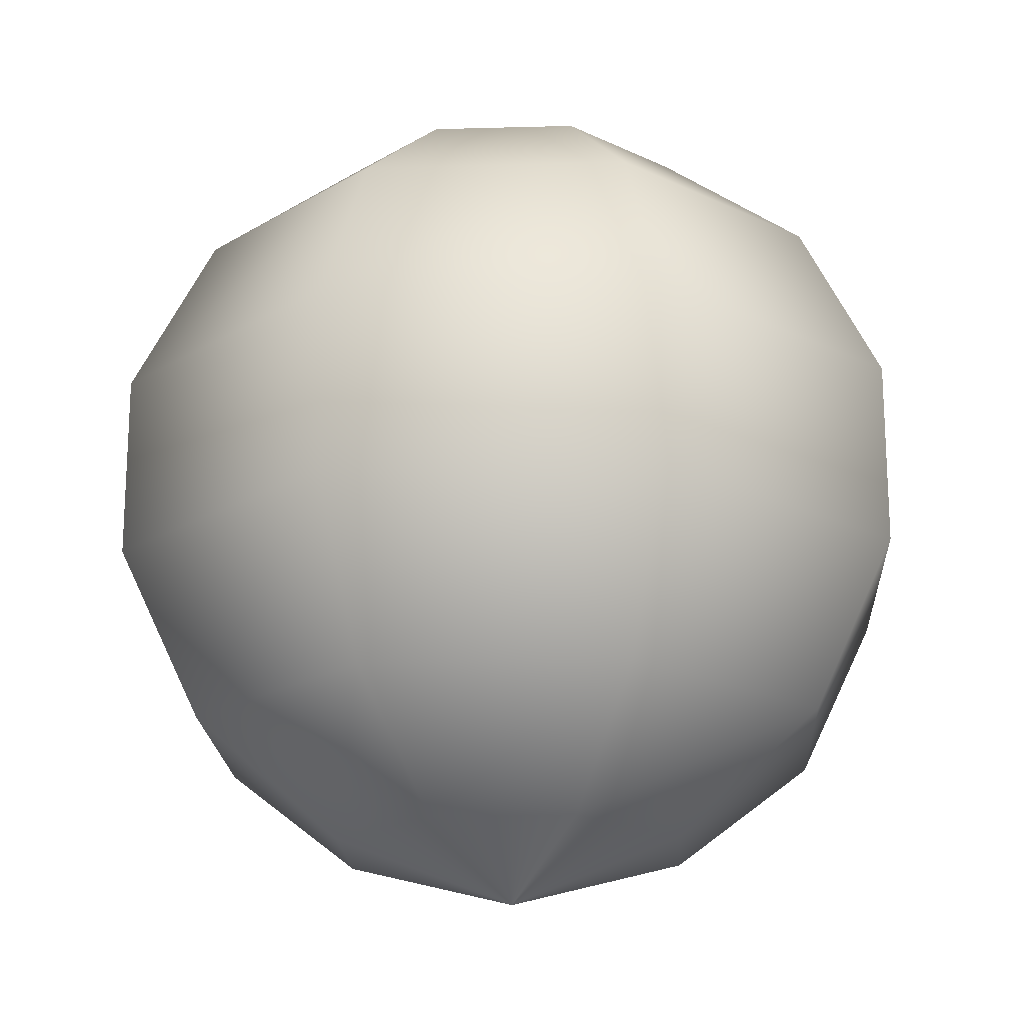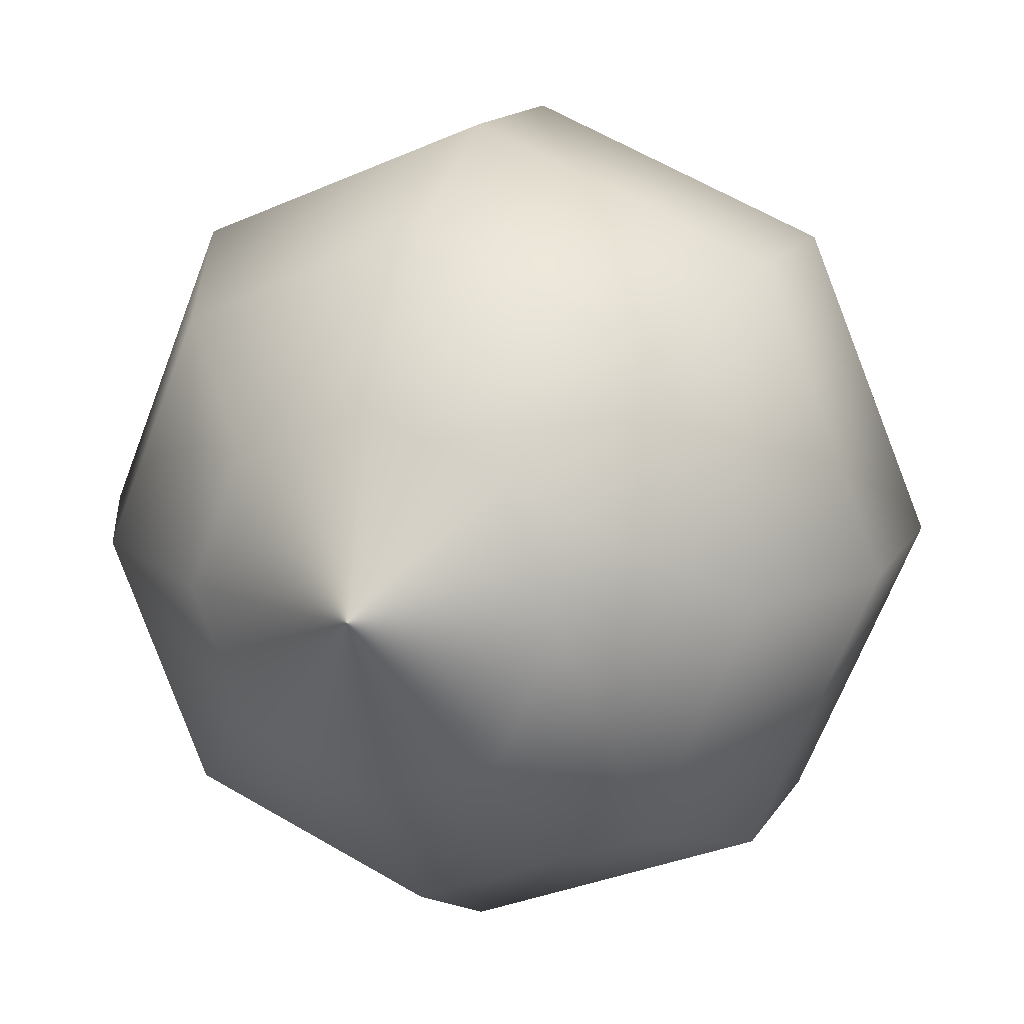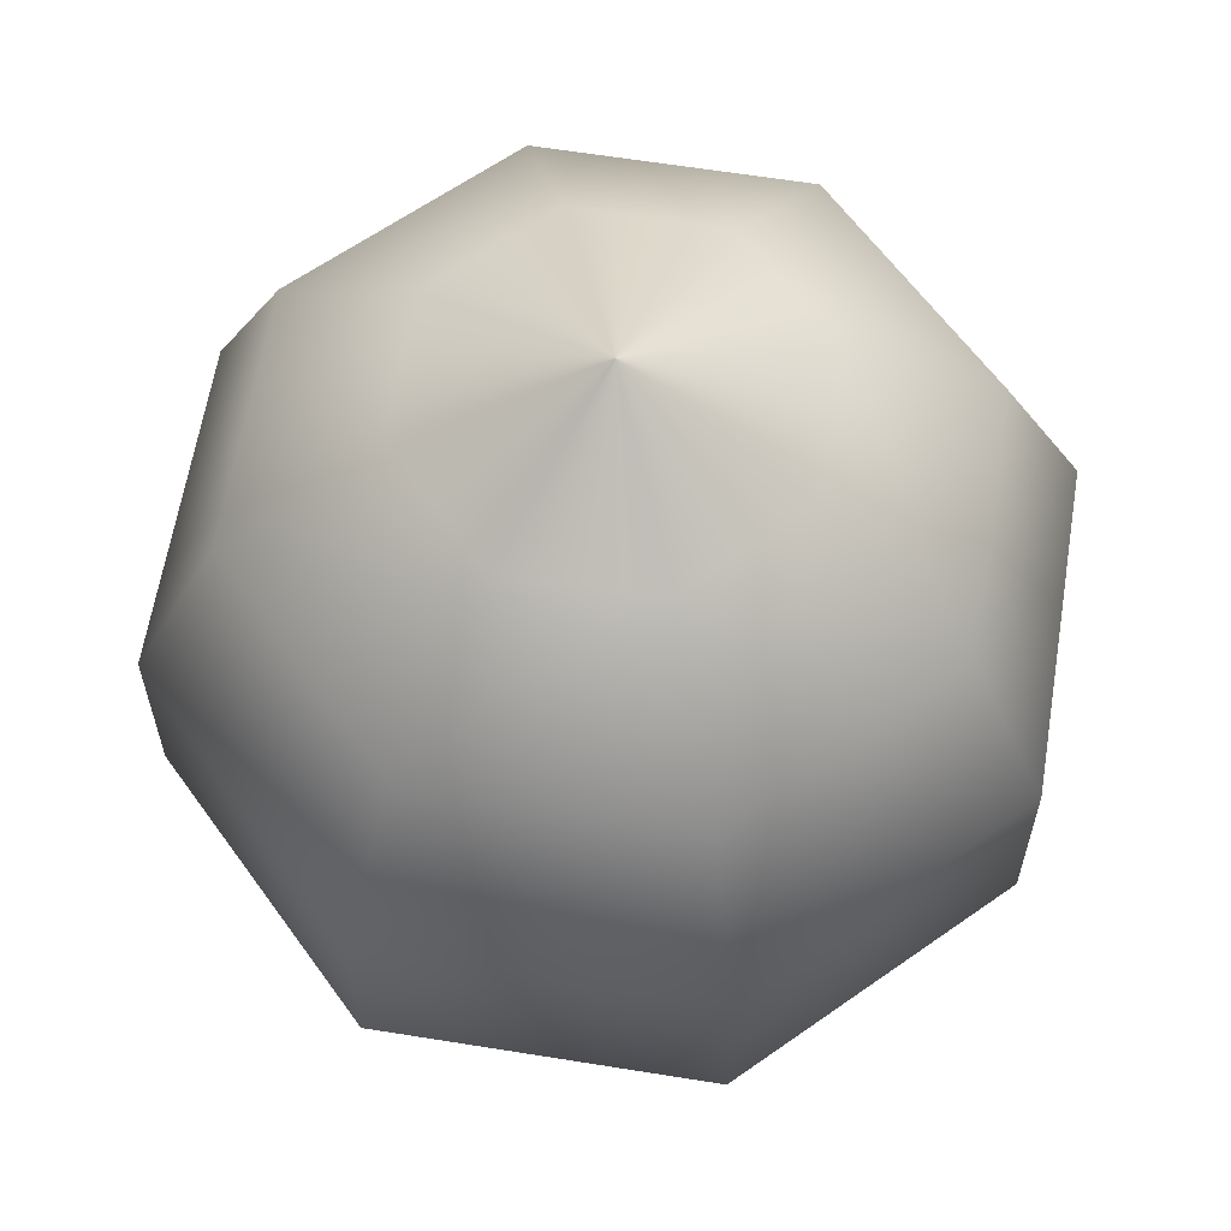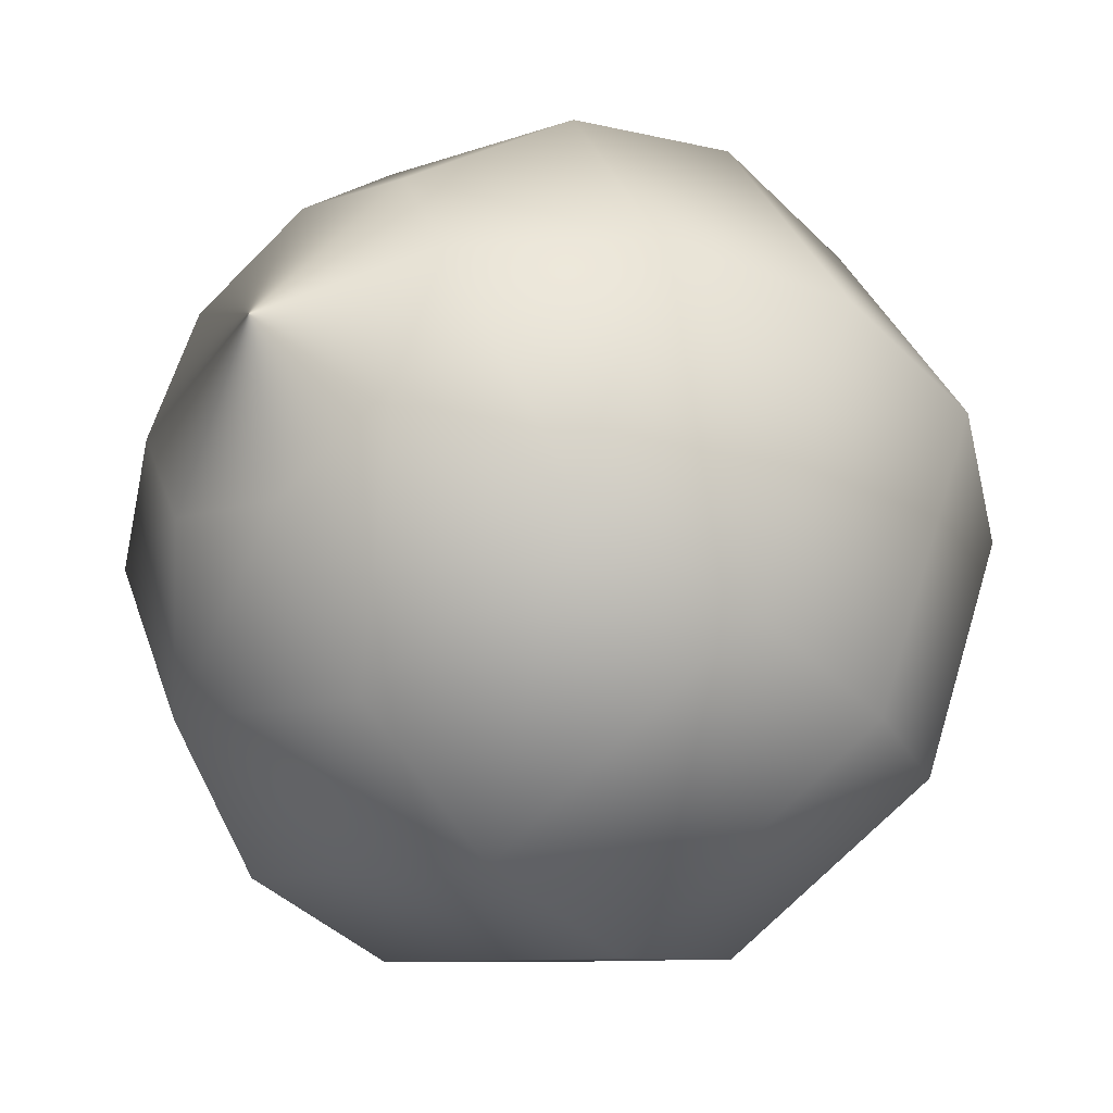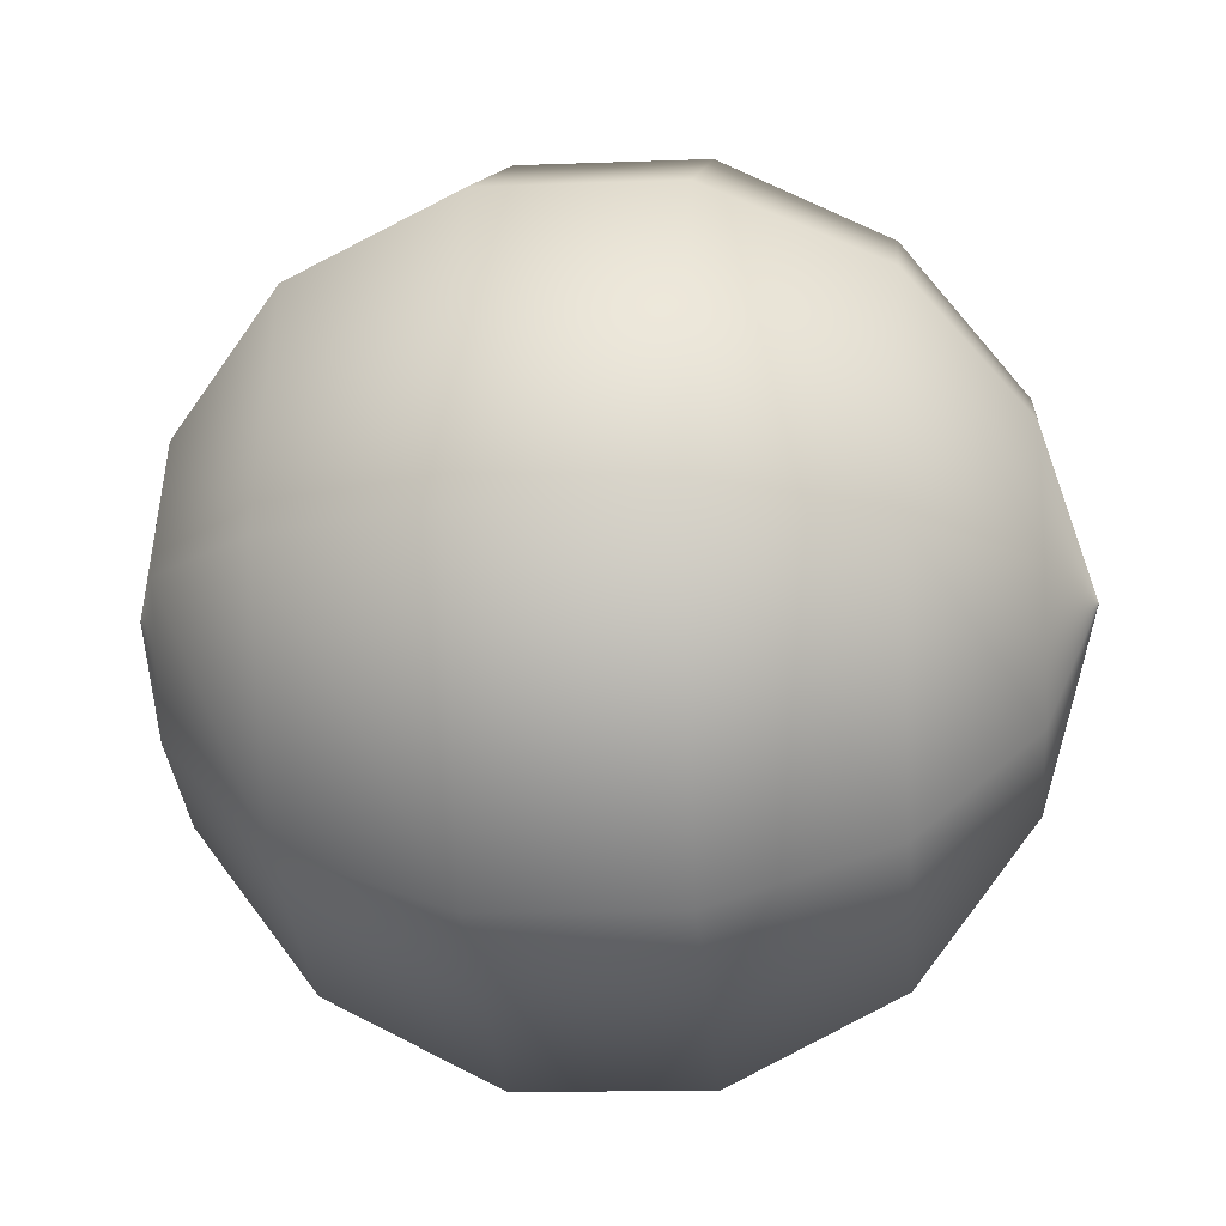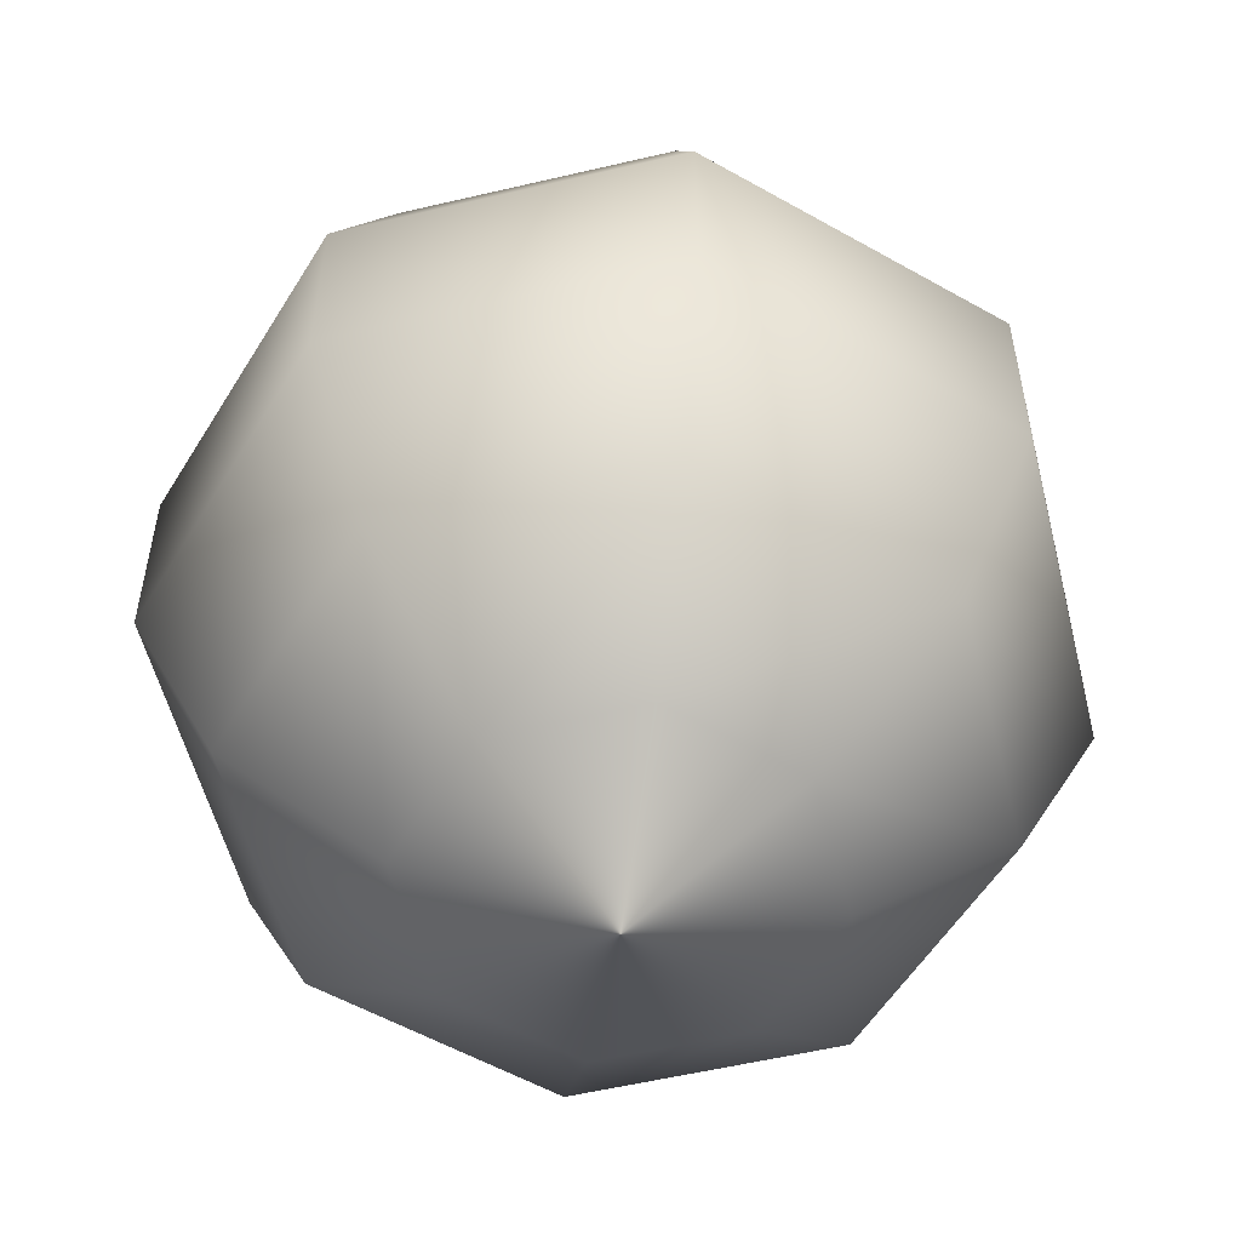
<metadata>
{"format":"obj","ext":"obj","renderer":"f3d","projection":"perspective","resolution":1024,"background":"white","views":[{"elev":-19.4,"azim":-64.5,"up":"+Z"},{"elev":14.8,"azim":20.8,"up":"+Y"},{"elev":62.1,"azim":-103.2,"up":"+Z"},{"elev":-41.6,"azim":-139.9,"up":"+Y"},{"elev":-11.5,"azim":-84.6,"up":"+Y"},{"elev":-55.0,"azim":-98.5,"up":"+Z"}]}
</metadata>
<code>
v 2.877 189.4 5.817
v 2.35 189.9 6.033
v 2.877 190.1 6.033
v 2.131 189.4 6.033
v 2.35 188.9 6.033
v 2.877 188.6 6.033
v 3.404 188.9 6.033
v 3.622 189.4 6.033
v 3.404 189.9 6.033
v 1.927 190.3 6.49
v 2.877 190.7 6.49
v 1.533 189.4 6.49
v 1.927 188.4 6.49
v 2.877 188 6.49
v 3.827 188.4 6.49
v 4.22 189.4 6.49
v 3.827 190.3 6.49
v 1.692 190.6 7.152
v 2.877 191.1 7.152
v 1.201 189.4 7.152
v 1.692 188.2 7.152
v 2.877 187.7 7.152
v 4.061 188.2 7.152
v 4.552 189.4 7.152
v 4.061 190.6 7.152
v 1.692 190.6 7.886
v 2.877 191.1 7.886
v 1.201 189.4 7.886
v 1.692 188.2 7.886
v 2.877 187.7 7.886
v 4.061 188.2 7.886
v 4.552 189.4 7.886
v 4.061 190.6 7.886
v 1.927 190.3 8.548
v 2.877 190.7 8.548
v 1.533 189.4 8.548
v 1.927 188.4 8.548
v 2.877 188 8.548
v 3.827 188.4 8.548
v 4.22 189.4 8.548
v 3.827 190.3 8.548
v 2.35 189.9 9.006
v 2.877 190.1 9.006
v 2.131 189.4 9.006
v 2.35 188.9 9.006
v 2.877 188.6 9.006
v 3.404 188.9 9.006
v 3.622 189.4 9.006
v 3.404 189.9 9.006
v 2.877 189.4 9.222
f 1 1 2
f 1 2 3
f 1 1 4
f 1 4 2
f 1 1 5
f 1 5 4
f 1 1 6
f 1 6 5
f 1 1 7
f 1 7 6
f 1 1 8
f 1 8 7
f 1 1 9
f 1 9 8
f 1 1 3
f 1 3 9
f 3 2 10
f 3 10 11
f 2 4 12
f 2 12 10
f 4 5 13
f 4 13 12
f 5 6 14
f 5 14 13
f 6 7 15
f 6 15 14
f 7 8 16
f 7 16 15
f 8 9 17
f 8 17 16
f 9 3 11
f 9 11 17
f 11 10 18
f 11 18 19
f 10 12 20
f 10 20 18
f 12 13 21
f 12 21 20
f 13 14 22
f 13 22 21
f 14 15 23
f 14 23 22
f 15 16 24
f 15 24 23
f 16 17 25
f 16 25 24
f 17 11 19
f 17 19 25
f 19 18 26
f 19 26 27
f 18 20 28
f 18 28 26
f 20 21 29
f 20 29 28
f 21 22 30
f 21 30 29
f 22 23 31
f 22 31 30
f 23 24 32
f 23 32 31
f 24 25 33
f 24 33 32
f 25 19 27
f 25 27 33
f 27 26 34
f 27 34 35
f 26 28 36
f 26 36 34
f 28 29 37
f 28 37 36
f 29 30 38
f 29 38 37
f 30 31 39
f 30 39 38
f 31 32 40
f 31 40 39
f 32 33 41
f 32 41 40
f 33 27 35
f 33 35 41
f 35 34 42
f 35 42 43
f 34 36 44
f 34 44 42
f 36 37 45
f 36 45 44
f 37 38 46
f 37 46 45
f 38 39 47
f 38 47 46
f 39 40 48
f 39 48 47
f 40 41 49
f 40 49 48
f 41 35 43
f 41 43 49
f 43 42 50
f 43 50 50
f 42 44 50
f 42 50 50
f 44 45 50
f 44 50 50
f 45 46 50
f 45 50 50
f 46 47 50
f 46 50 50
f 47 48 50
f 47 50 50
f 48 49 50
f 48 50 50
f 49 43 50
f 49 50 50

</code>
